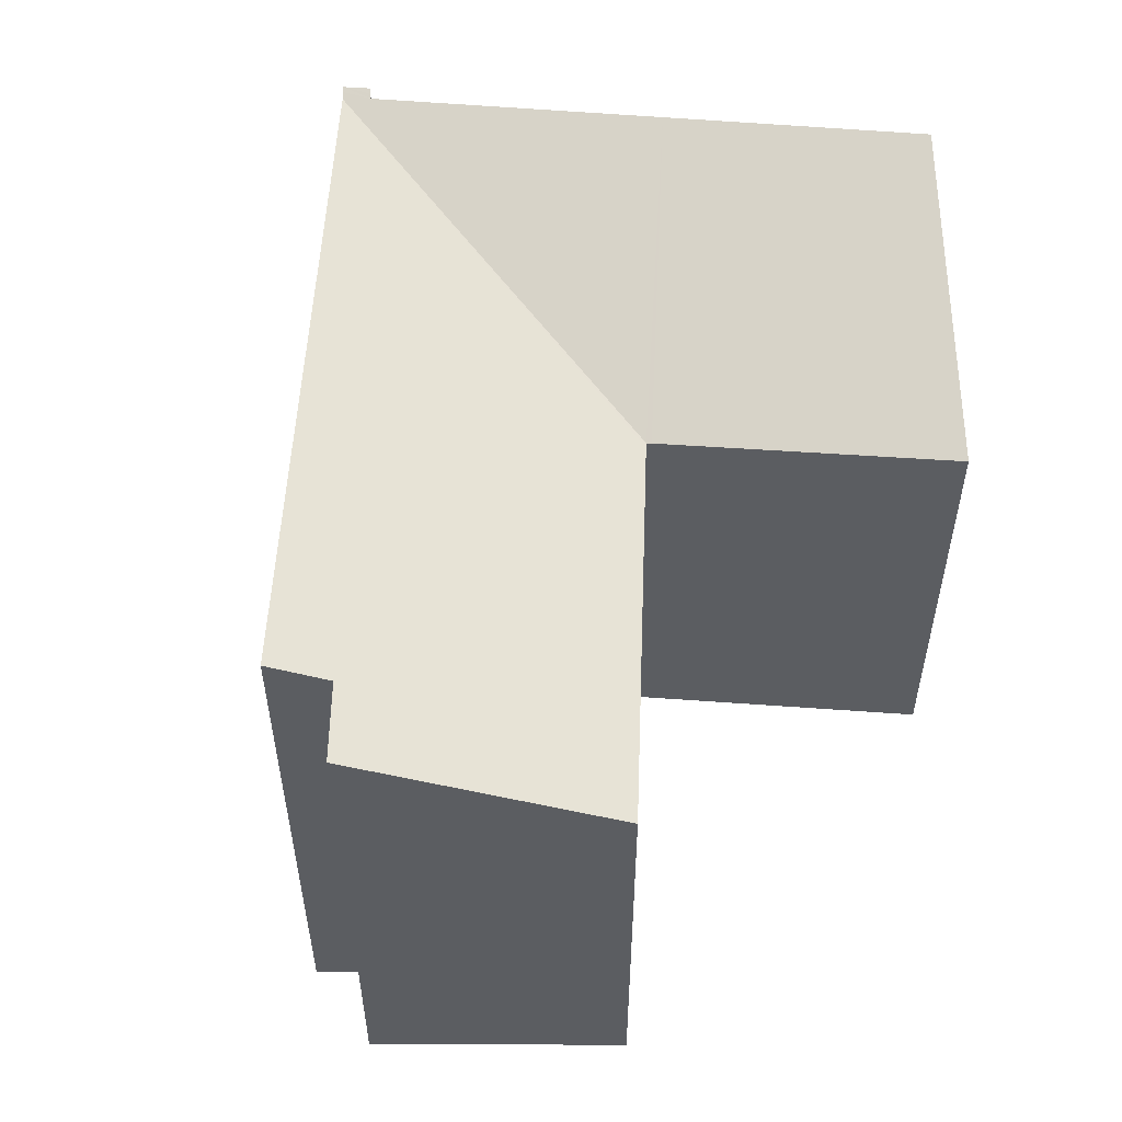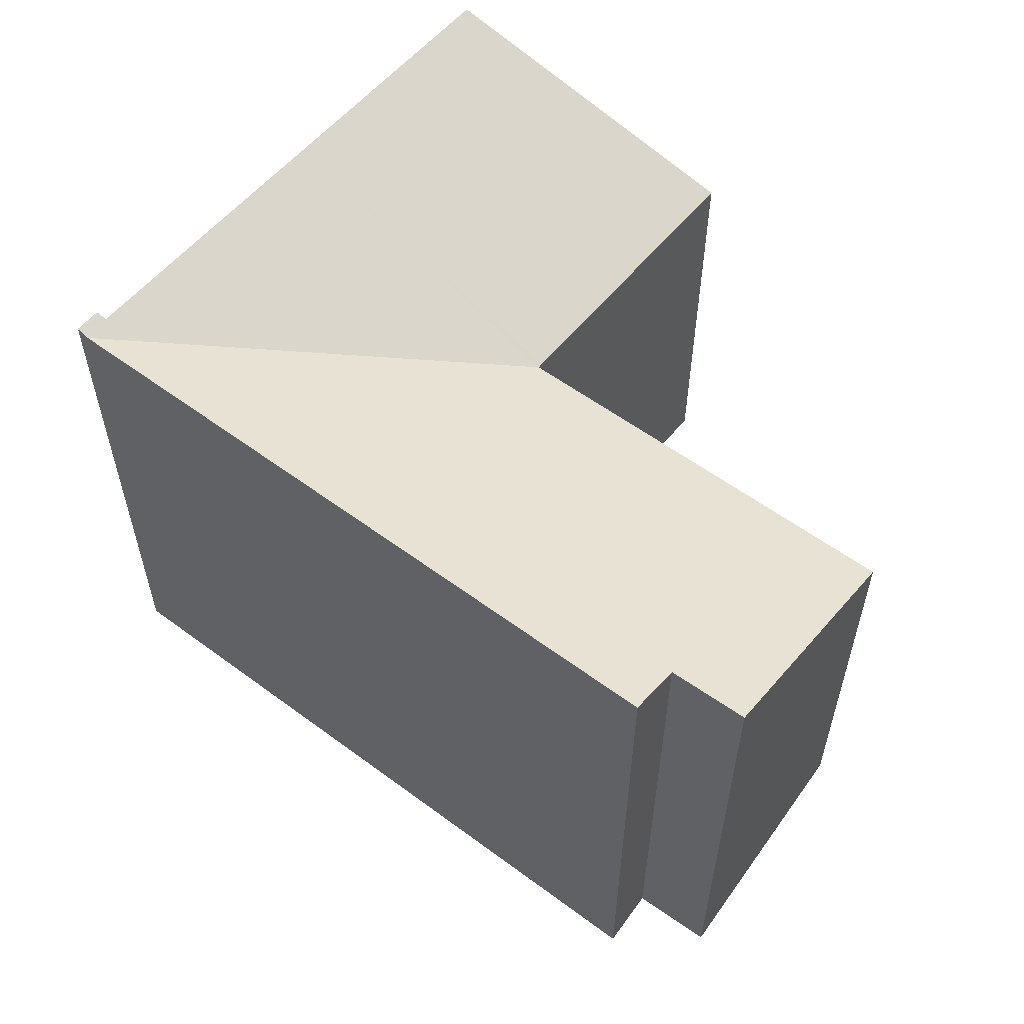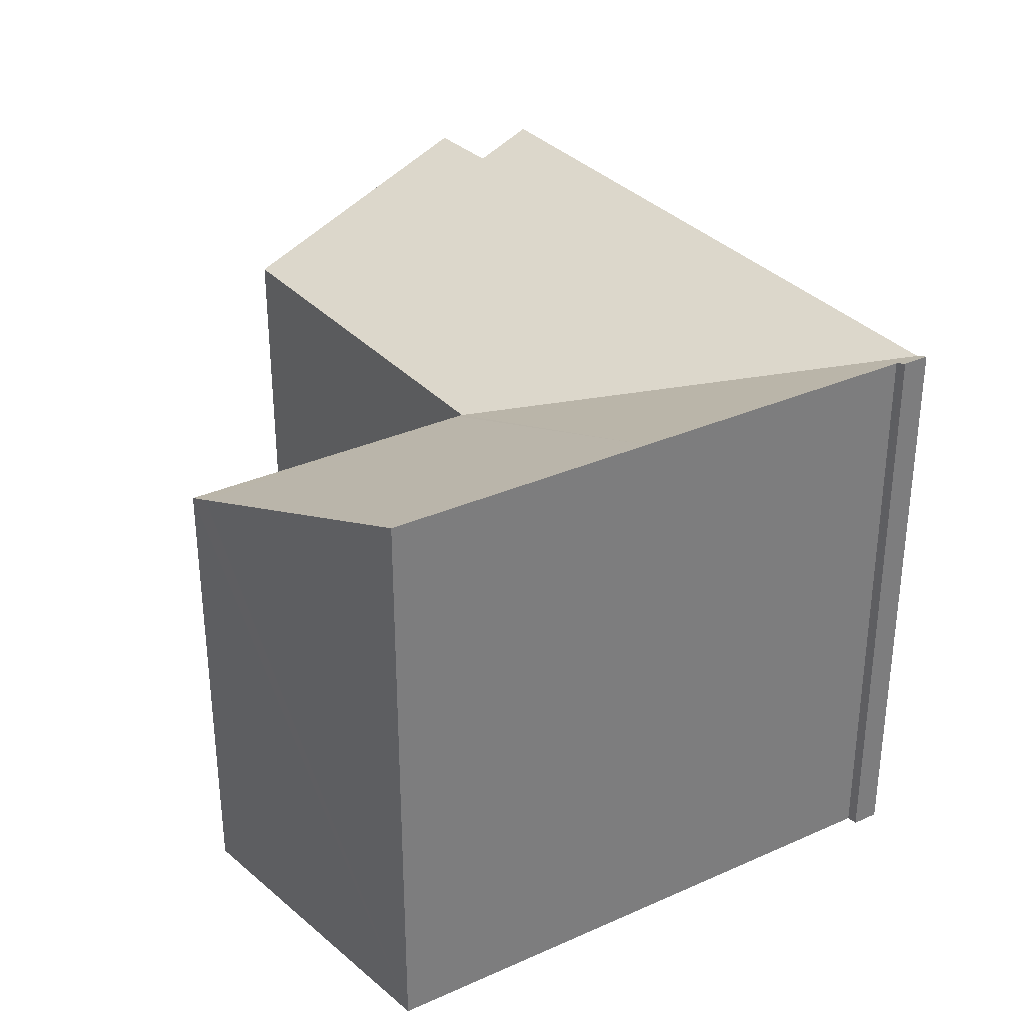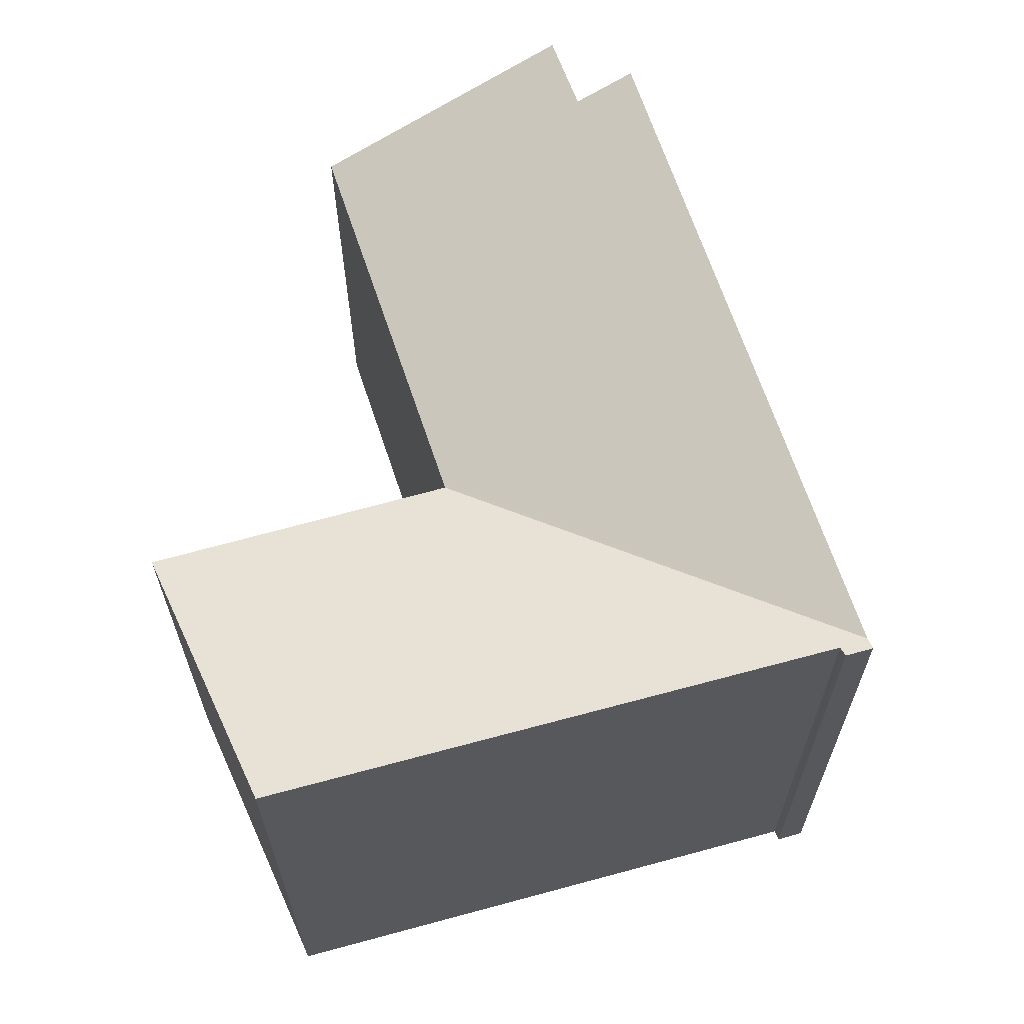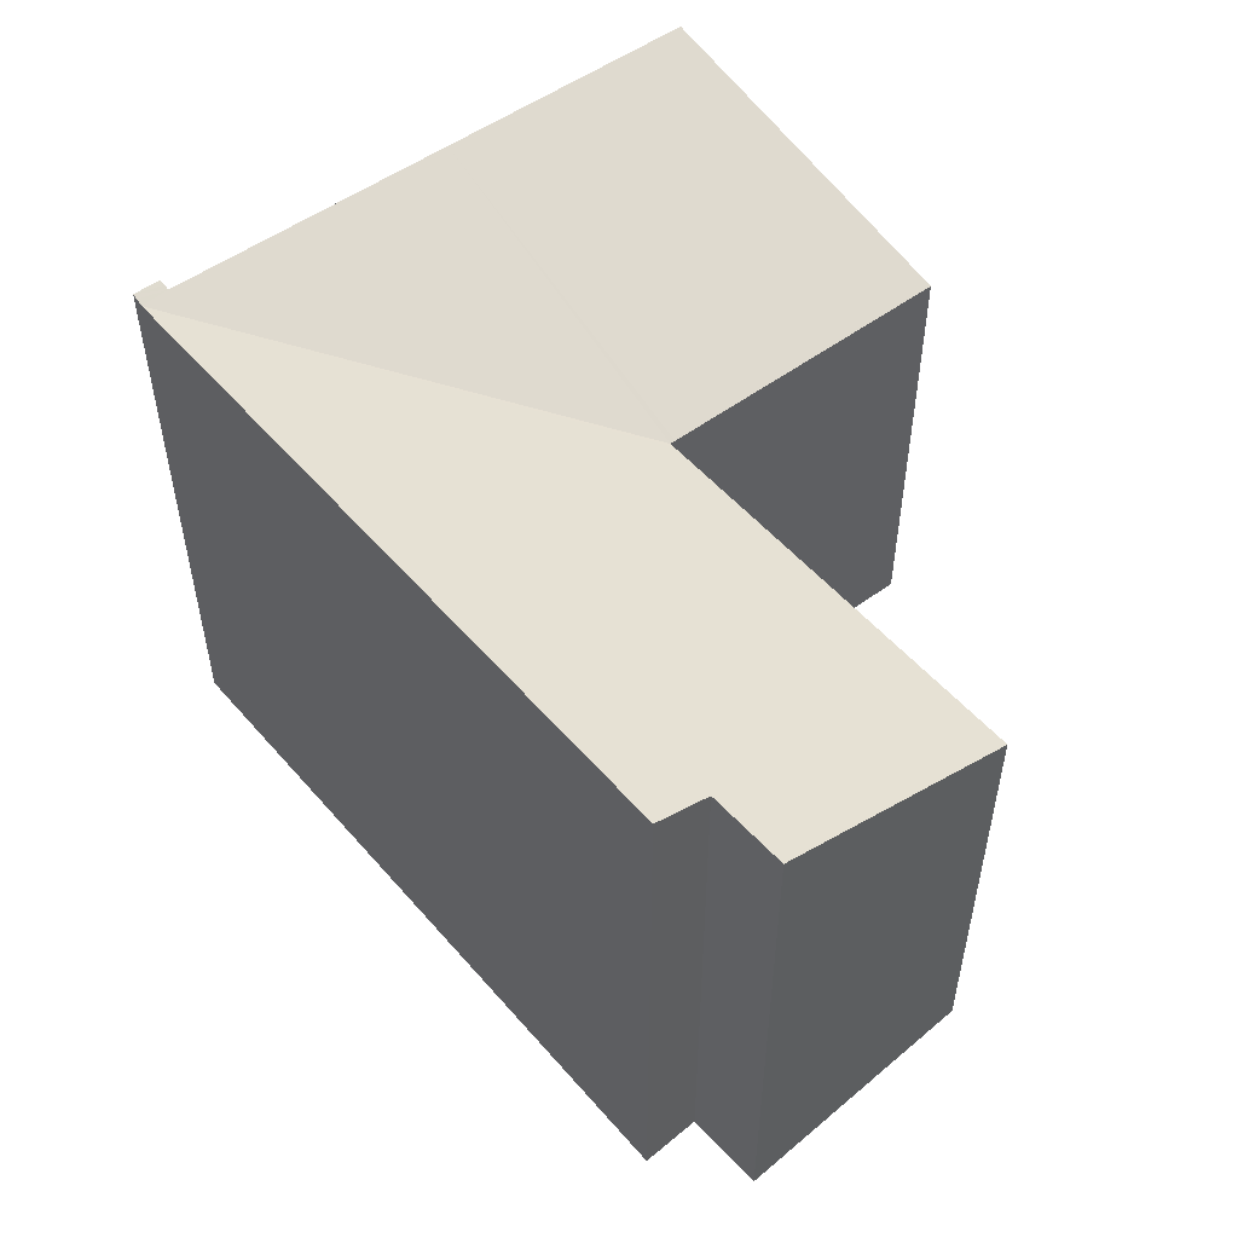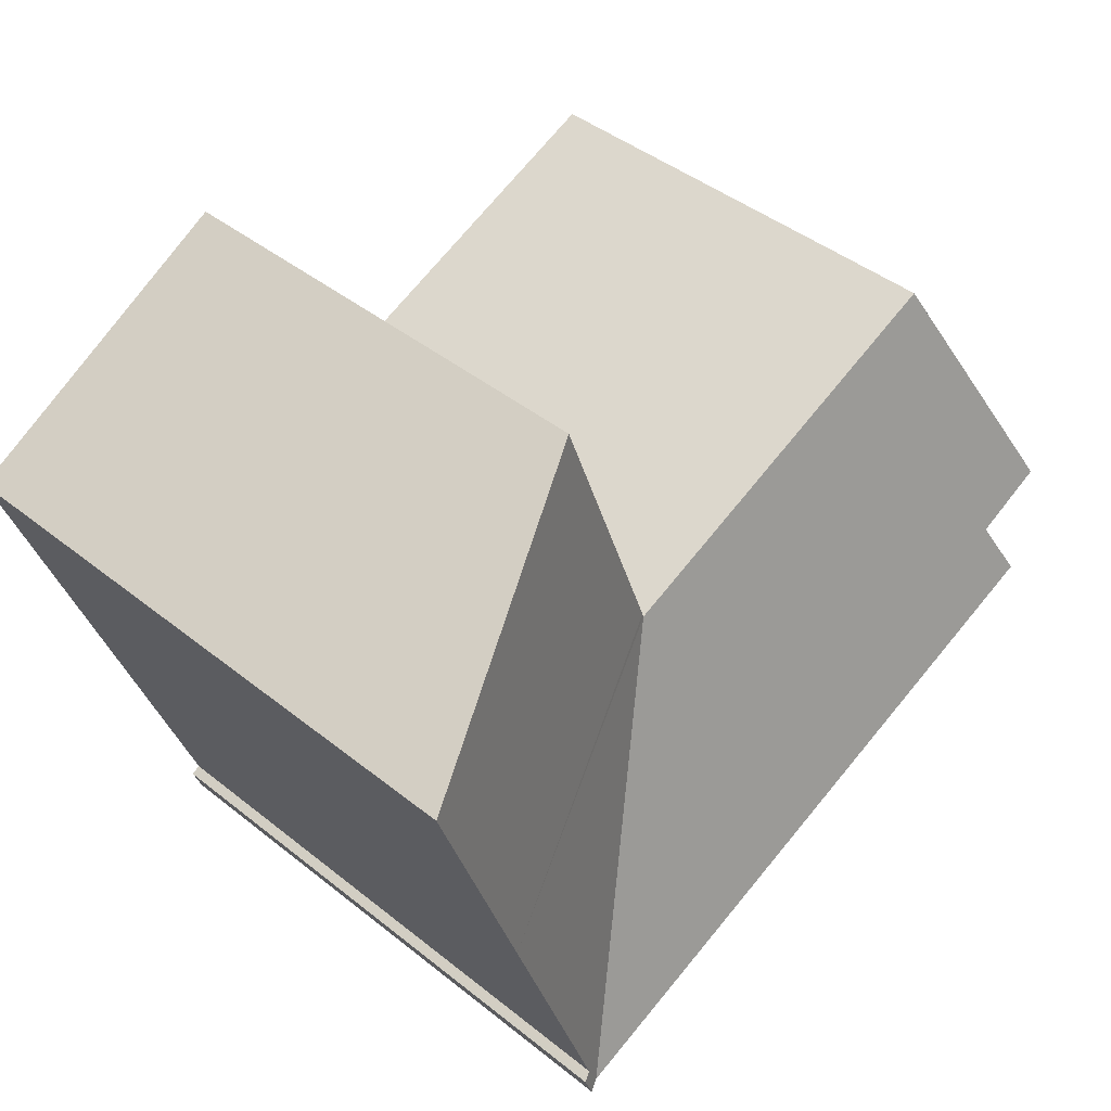
<metadata>
{"format":"obj","ext":"obj","renderer":"f3d","projection":"perspective","resolution":1024,"background":"white","views":[{"elev":54.2,"azim":-65.7,"up":"+Y"},{"elev":58.1,"azim":-120.9,"up":"+Y"},{"elev":32.5,"azim":77.4,"up":"+Y"},{"elev":64.5,"azim":93.8,"up":"+Y"},{"elev":53.3,"azim":-108.1,"up":"+Y"},{"elev":43.6,"azim":133.2,"up":"+Z"}]}
</metadata>
<code>
v  12.91 9.65 7.518
v  10.35 9.44 1.78
v  12.5 9.473 7.74
v  18.36 11.99 4.579
v  16.54 11.99 -0.685
v  10.31 9.436 1.677
v  14.53 12.07 -7.125
v  14.62 12.03 -6.537
v  14.72 12.07 -6.594
v  14.53 11.99 -6.489
v  14.29 11.97 -7.03
v  14.43 12.03 -7.084
v  2.212 9.412 4.971
v  0.55 11.5 -0.237
v  0 11.5 7.04e-16
v  1.531 11.52 -0.661
v  8.026 11.98 -4.559
v  1.033 11.99 -1.8
v  10.2 9.435 1.722
v  0 0 0
v  2.212 -3.044e-16 4.971
v  1.033 1.102e-16 -1.8
v  1.531 4.047e-17 -0.661
v  10.31 -1.027e-16 1.677
v  10.2 -1.054e-16 1.722
v  12.5 -4.739e-16 7.74
v  10.35 -1.09e-16 1.78
v  18.36 -2.804e-16 4.579
v  12.91 -4.603e-16 7.518
v  14.72 4.038e-16 -6.594
v  14.53 3.973e-16 -6.489
v  14.62 4.003e-16 -6.537
v  16.54 4.194e-17 -0.685
v  14.53 4.363e-16 -7.125
v  8.026 2.792e-16 -4.559
v  14.29 4.305e-16 -7.03
v  14.43 4.338e-16 -7.084
v  0.55 1.451e-17 -0.237
g defaultobject
f 1 2 3
f 2 1 4
f 2 4 5
f 2 5 6
f 7 8 9
f 8 7 10
f 10 6 5
f 6 10 11
f 11 10 12
f 12 10 7
f 13 14 15
f 14 13 16
f 16 17 18
f 17 16 13
f 17 13 19
f 17 19 11
f 11 19 6
f 20 13 15
f 13 20 21
f 22 16 18
f 16 22 23
f 21 19 13
f 19 21 6
f 6 21 24
f 24 21 25
f 6 3 2
f 3 6 24
f 3 24 26
f 26 24 27
f 1 28 4
f 28 1 3
f 28 3 26
f 28 26 29
f 8 30 9
f 30 8 10
f 30 10 31
f 30 31 32
f 28 5 4
f 5 28 10
f 10 28 31
f 31 28 33
f 30 7 9
f 7 30 34
f 34 12 7
f 12 34 11
f 11 34 17
f 17 34 18
f 18 34 35
f 18 35 22
f 35 34 36
f 36 34 37
f 23 14 16
f 14 23 15
f 15 23 20
f 20 23 38
f 29 24 28
f 24 29 27
f 27 29 26
f 30 37 34
f 37 30 36
f 36 30 35
f 35 30 32
f 35 32 31
f 35 31 33
f 35 33 28
f 35 28 22
f 22 28 24
f 22 24 25
f 22 25 23
f 23 25 21
f 23 21 38
f 38 21 20

</code>
